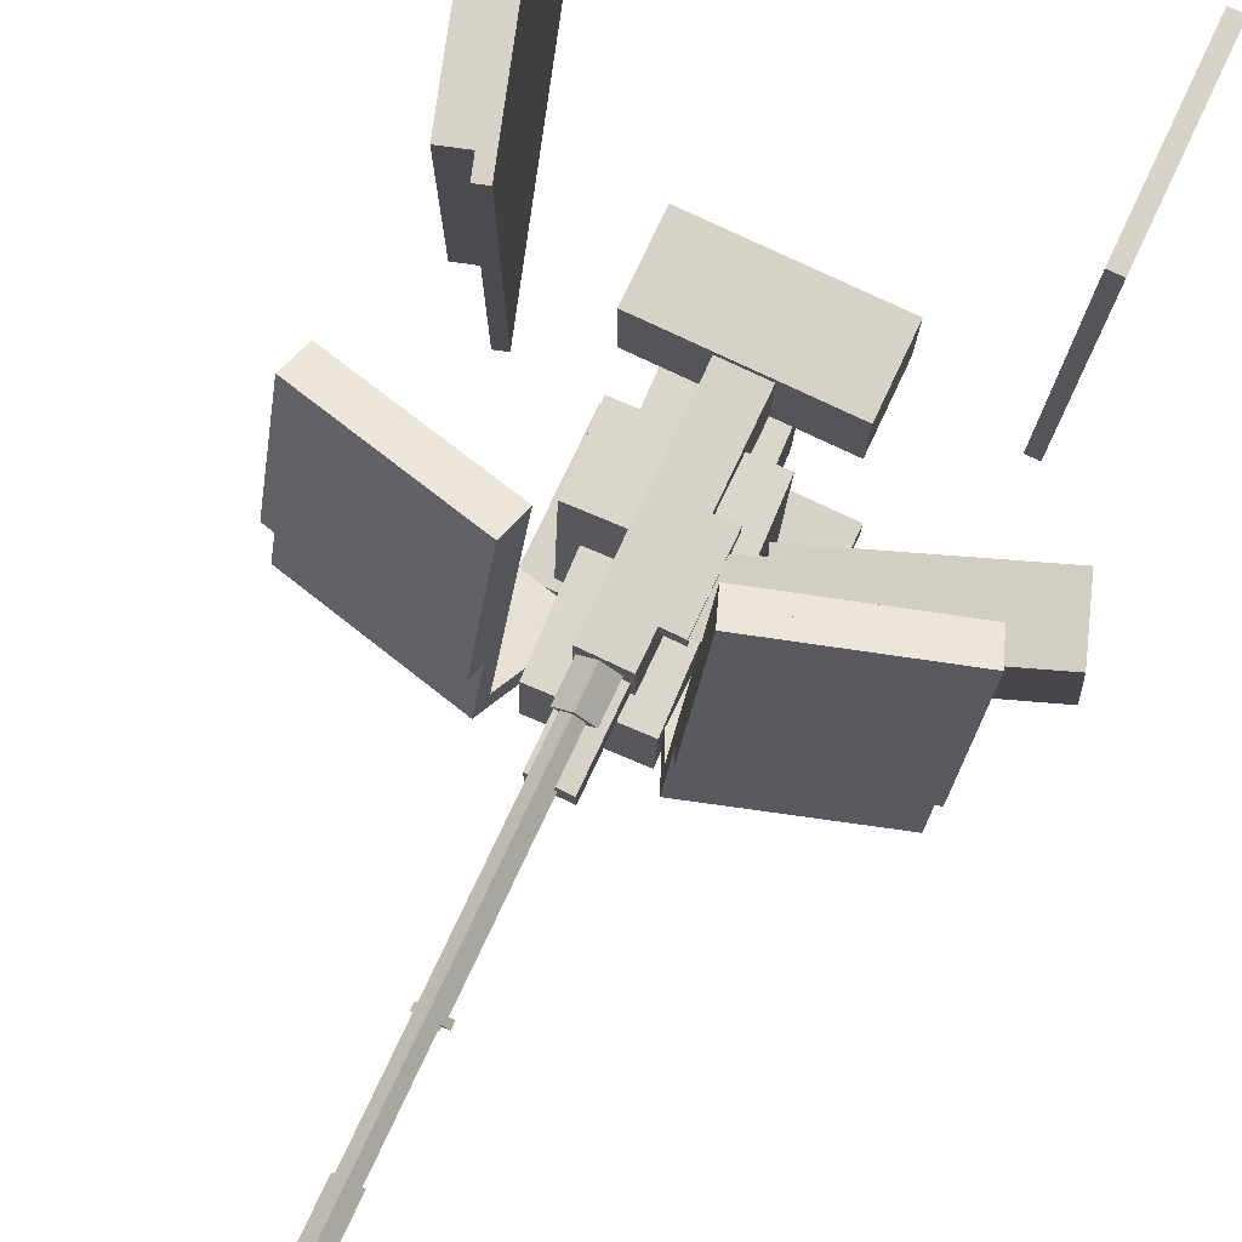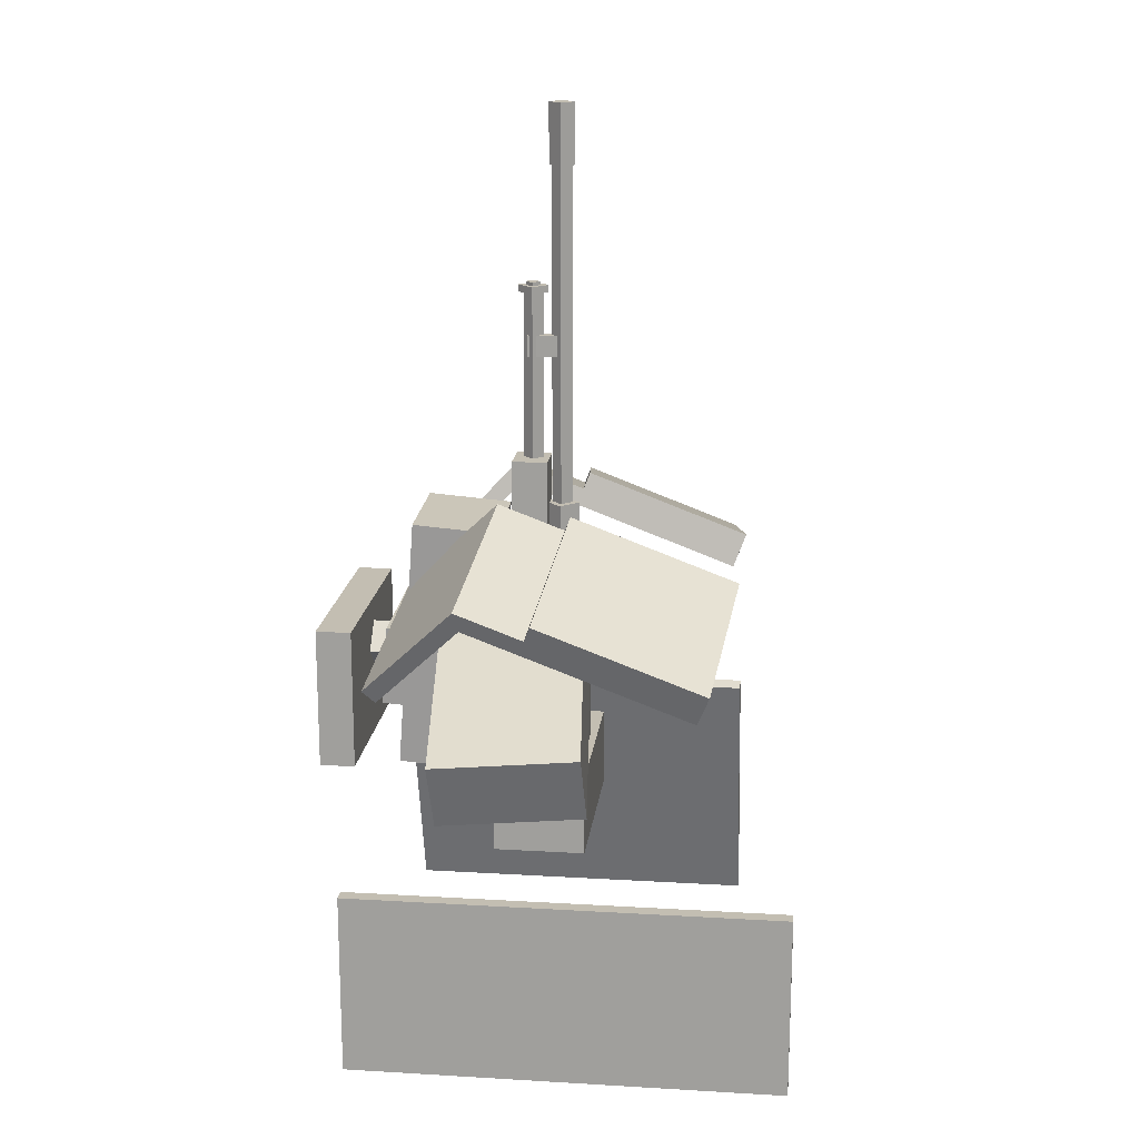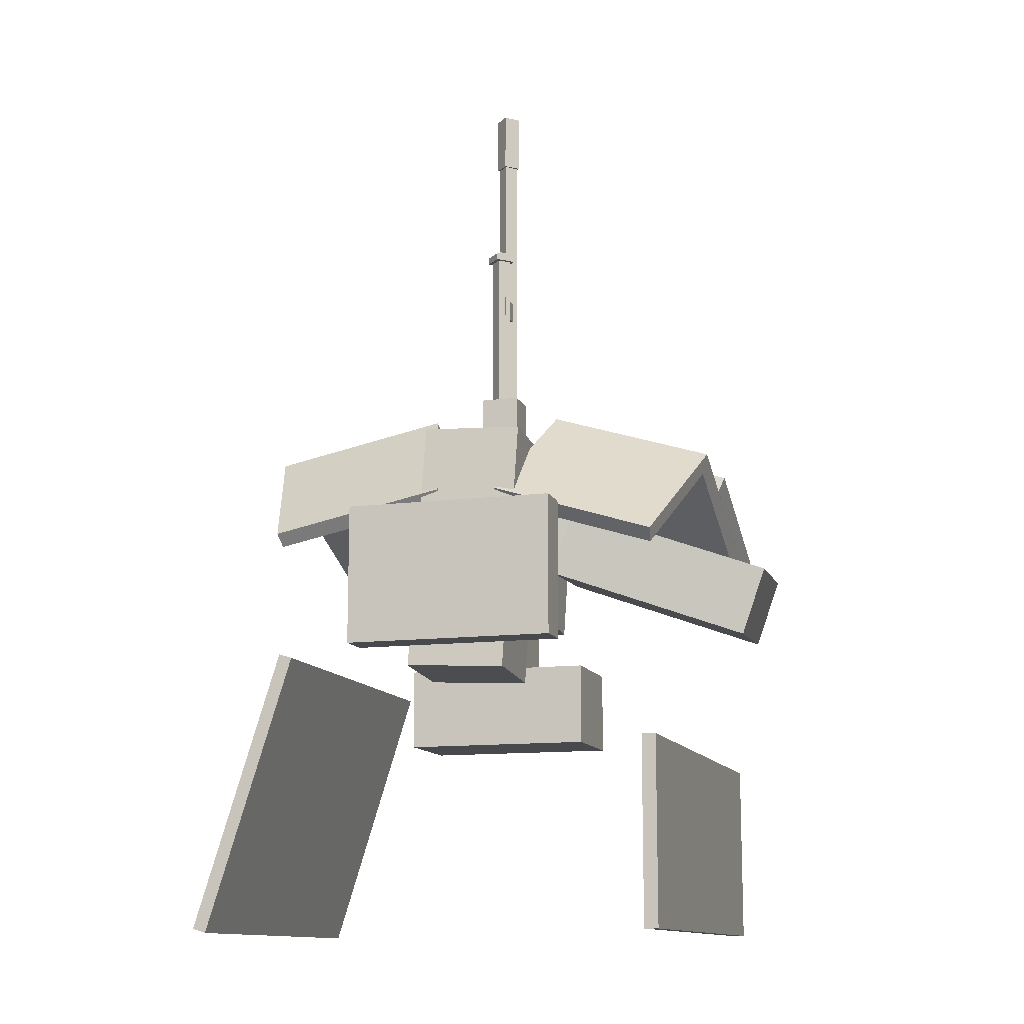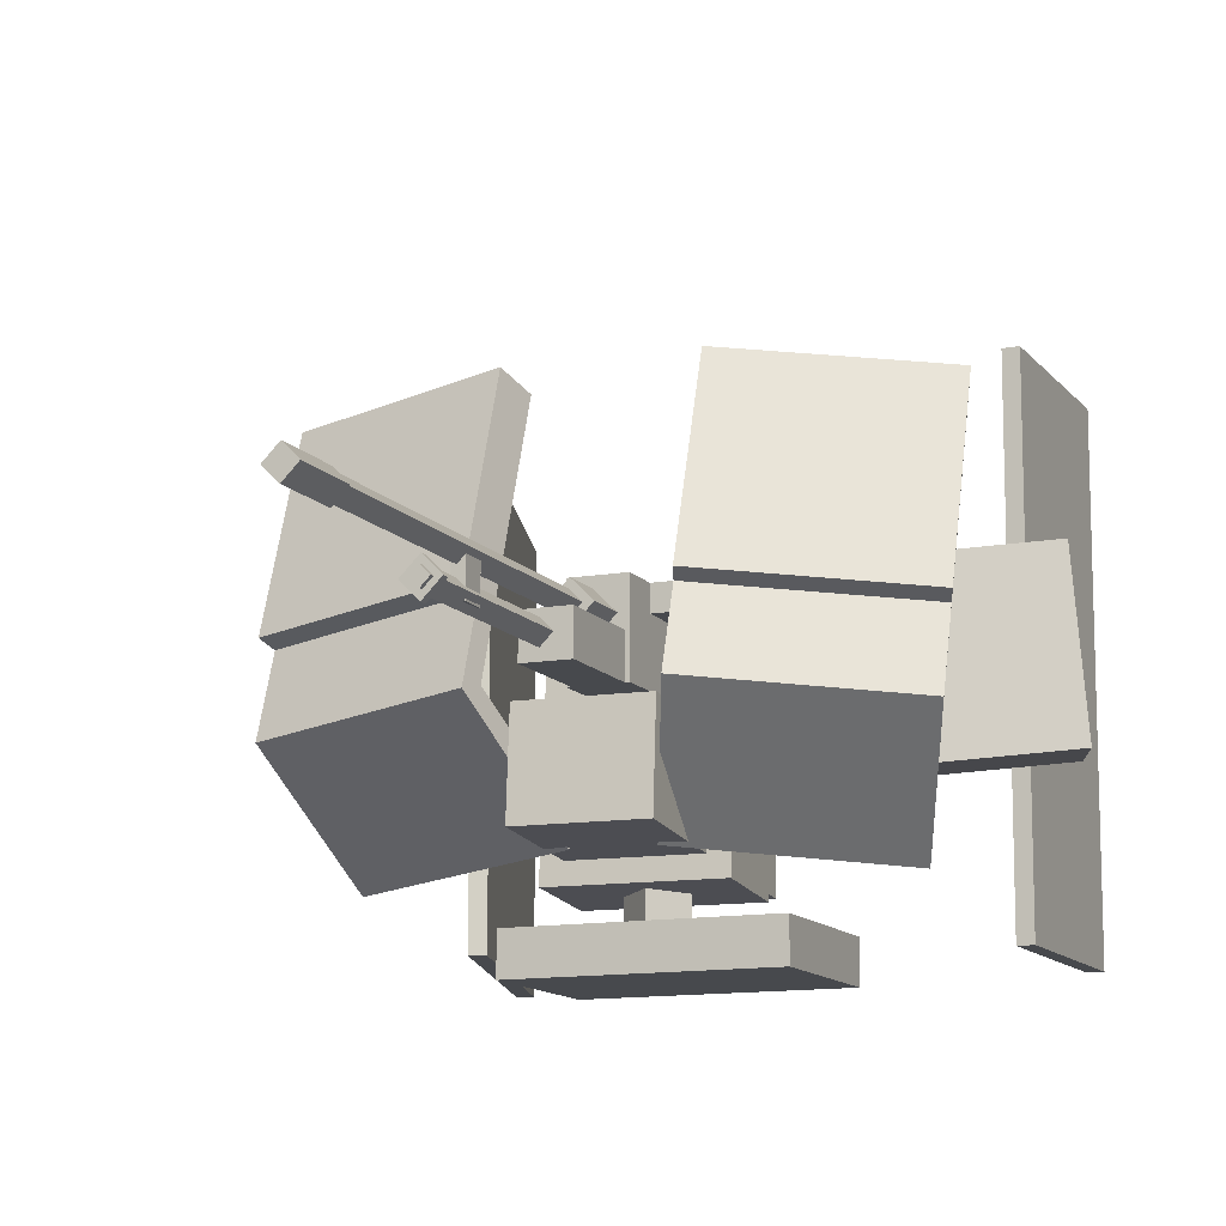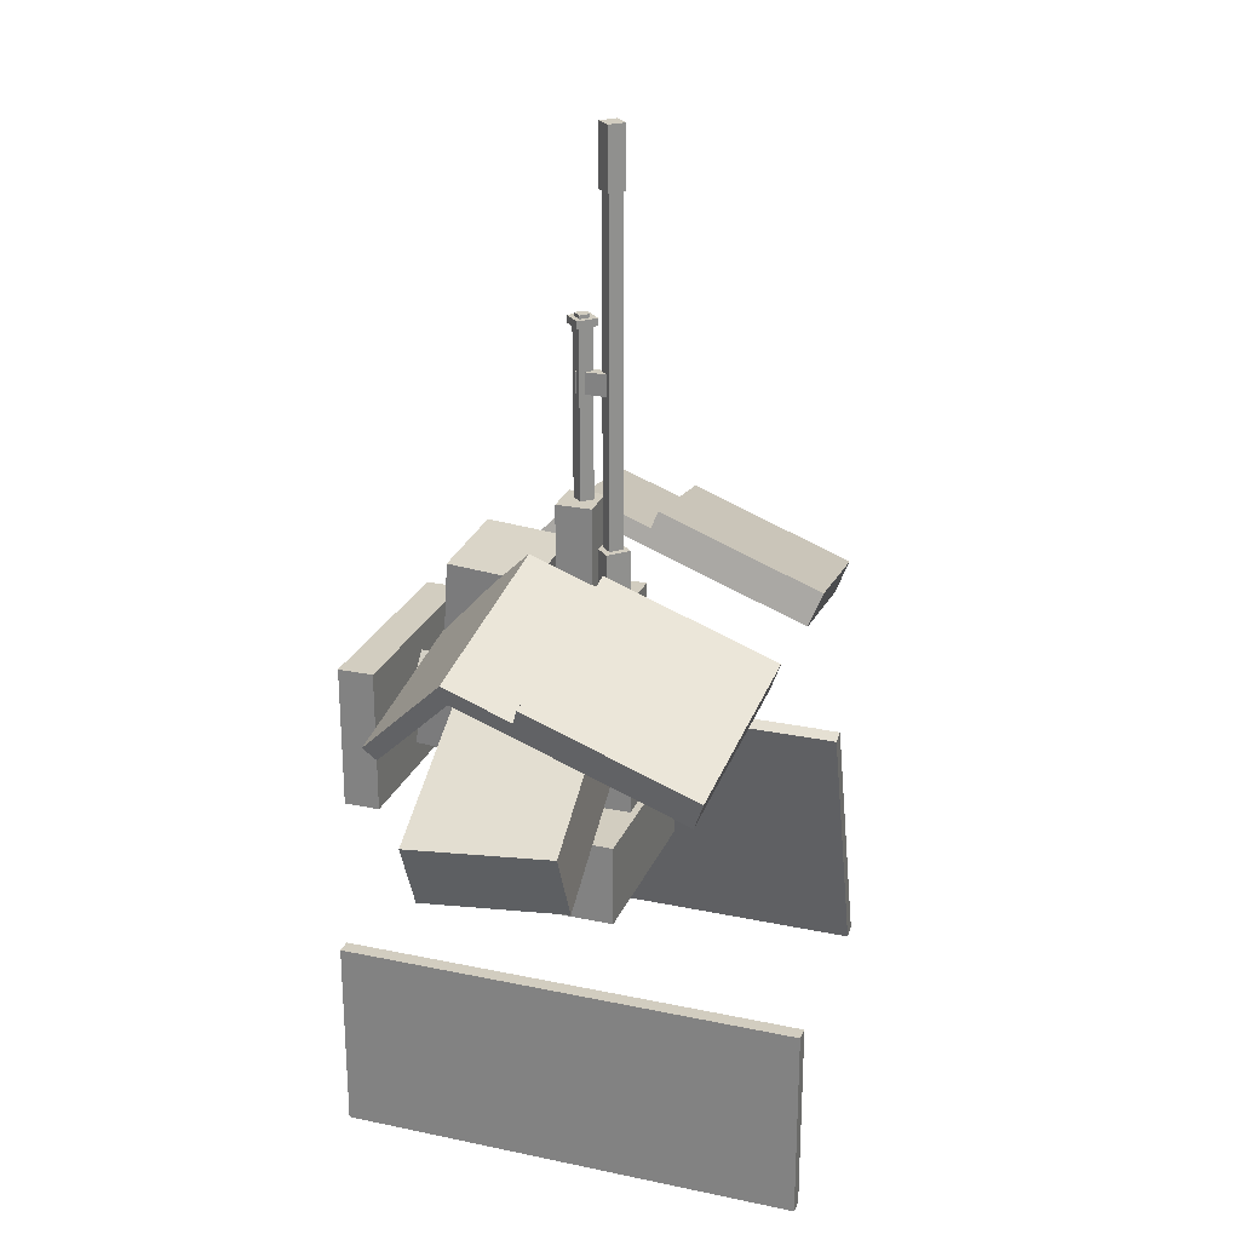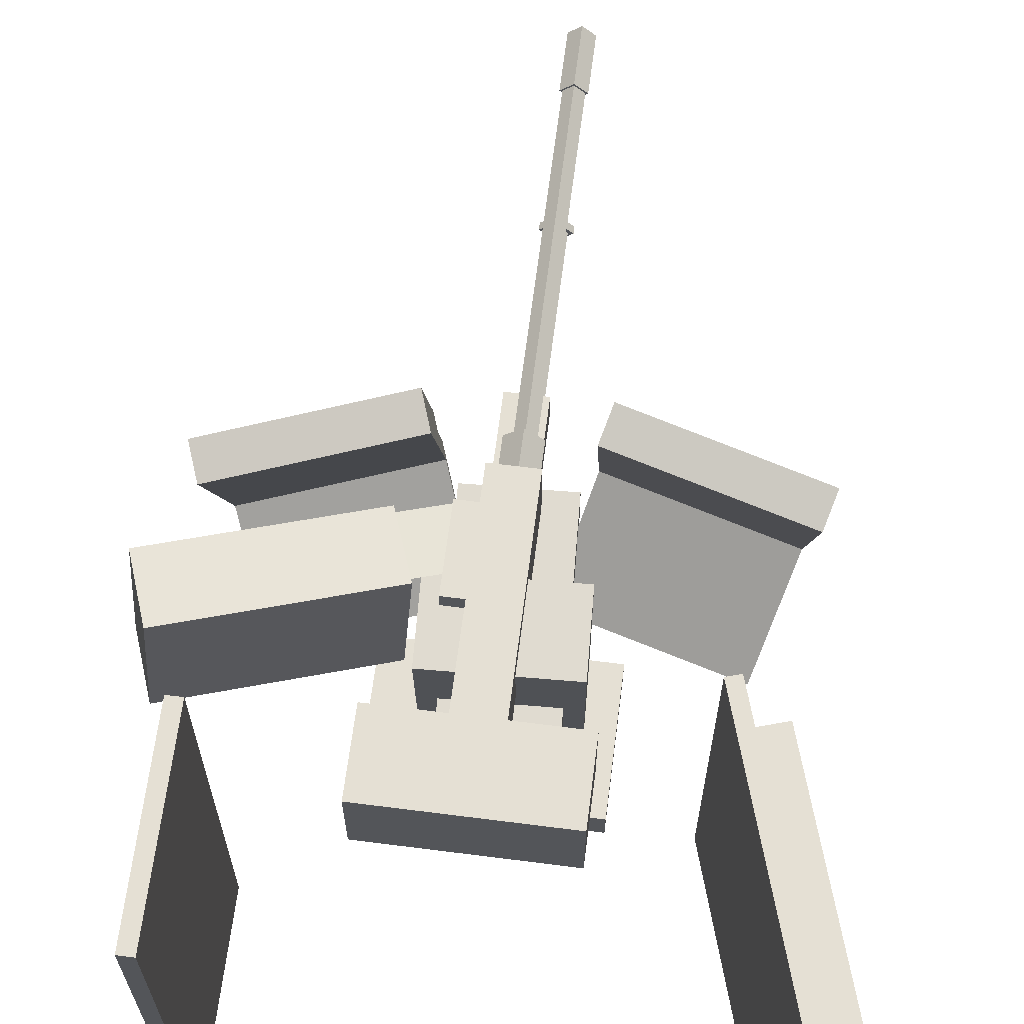
<metadata>
{"format":"obj","ext":"obj","renderer":"f3d","projection":"perspective","resolution":1024,"background":"white","views":[{"elev":78.0,"azim":25.3,"up":"+Y"},{"elev":17.5,"azim":96.7,"up":"+Z"},{"elev":-12.5,"azim":16.8,"up":"+Z"},{"elev":-12.2,"azim":22.9,"up":"+Y"},{"elev":24.7,"azim":109.0,"up":"+Z"},{"elev":65.4,"azim":-172.7,"up":"+Y"}]}
</metadata>
<code>
o base
v 0.2231 0.05006 0.3373
v 0.2231 -0.01244 0.5873
v -0.1519 0.05006 0.3373
v -0.1519 -0.01244 0.5873
v -0.1519 0.05006 0.5873
v 0.2231 0.05006 0.5873
v 0.2231 -0.01244 0.3373
v -0.1519 -0.01244 0.3373
v -0.02155 0.1126 0.5019
v 0.02453 0.1126 0.5441
v -0.02155 0.05006 0.5019
v 0.02067 0.1126 0.4558
v 0.02453 0.05006 0.5441
v 0.06675 0.1126 0.498
v 0.06675 0.05006 0.498
v 0.02067 0.05006 0.4558
v -0.0297 0.1538 0.6227
v -0.341 0.09942 0.5707
v -0.397 0.2907 0.7249
v -0.03237 0.1309 0.6438
v -0.3384 0.1223 0.5496
v -0.09101 0.2993 0.819
v -0.08834 0.3222 0.7979
v 0.1209 0.2927 0.7448
v -0.08004 0.2569 0.2983
v -0.0602 0.2927 0.7527
v 0.101 0.2569 0.2904
v 0.1214 0.1432 0.7566
v 0.1016 0.1074 0.3022
v -0.05969 0.1432 0.7645
v -0.07953 0.1074 0.3101
v 0.4453 0.6767 0.5532
v 0.4351 0.666 0.5257
v 0.4439 0.2571 0.6812
v 0.134 0.6974 0.6254
v 0.153 0.2993 0.8084
v 0.1427 0.2886 0.7808
v -0.08804 0.6974 0.6351
v -0.3967 0.666 0.562
v -0.3997 0.2678 0.746
v -0.08321 0.2886 0.7907
v -0.4045 0.6767 0.5903
v -0.3919 0.2571 0.7176
v 0.3804 0.09942 0.5392
v 0.4496 0.2907 0.6879
v 0.07927 0.1309 0.6389
v 0.07478 0.1538 0.6181
v 0.3759 0.1223 0.5184
v 0.4541 0.2678 0.7087
v 0.1485 0.3222 0.7876
v 0.4556 0.6874 0.5808
v 0.1442 0.7081 0.6529
v 0.1544 0.7188 0.6804
v 0.1607 0.4268 0.7915
v 0.1505 0.4161 0.764
v 0.4516 0.3846 0.6643
v 0.4618 0.3953 0.6918
v -0.1036 0.7188 0.6917
v -0.09583 0.7081 0.6634
v -0.09245 0.4219 0.7723
v -0.4123 0.6874 0.6186
v -0.4089 0.4012 0.7276
v -0.1002 0.4326 0.8007
v -0.4011 0.3905 0.6993
v -0.3805 0.6569 0.2957
v -0.5026 0.2257 -0.09173
v -0.449 0.6569 -0.1086
v -0.3268 0.2257 0.2788
v -0.3268 0.6569 0.2788
v -0.5026 0.6569 -0.09173
v -0.449 0.2257 -0.1086
v -0.3805 0.2257 0.2957
v 0.1435 0.4151 0.5459
v 0.1372 0.4038 0.4027
v -0.1063 0.4038 0.4134
v -0.1 0.4151 0.5566
v -0.09896 0.0973 0.5815
v 0.1446 0.0973 0.5709
v 0.1383 0.08602 0.4277
v -0.1052 0.08602 0.4384
v 0.4453 0.6767 0.5532
v 0.4351 0.666 0.5257
v 0.4439 0.2571 0.6812
v 0.134 0.6974 0.6254
v 0.1427 0.2886 0.7808
v -0.08804 0.6974 0.6351
v -0.3967 0.666 0.562
v -0.08321 0.2886 0.7907
v -0.4045 0.6767 0.5903
v -0.3919 0.2571 0.7176
v 0.4556 0.6874 0.5808
v 0.1442 0.7081 0.6529
v 0.1544 0.7188 0.6804
v 0.1607 0.4268 0.7915
v 0.4618 0.3953 0.6918
v -0.1036 0.7188 0.6917
v -0.09583 0.7081 0.6634
v -0.09245 0.4219 0.7723
v -0.4123 0.6874 0.6186
v -0.4089 0.4012 0.7276
v -0.1002 0.4326 0.8007
v -0.4011 0.3905 0.6993
v 0.3719 0.8319 -0.1667
v 0.3719 0.05068 0.1646
v 0.3719 0.8319 0.1646
v 0.3969 0.05068 -0.1667
v 0.3969 0.8319 0.1646
v 0.3969 0.05068 0.1646
v 0.3969 0.8319 -0.1667
v 0.3719 0.05068 -0.1667
v -0.4659 0.05066 -0.1623
v -0.2861 0.7069 0.3249
v -0.4421 0.05066 -0.1698
v -0.3099 0.7069 0.3324
v -0.3099 0.05066 0.3324
v -0.4421 0.7069 -0.1698
v -0.4659 0.7069 -0.1623
v -0.2861 0.05066 0.3249
v 0.1435 0.4151 0.5459
v 0.1372 0.4038 0.4027
v -0.1063 0.4038 0.4134
v -0.1 0.4151 0.5566
v -0.09896 0.0973 0.5815
v 0.1446 0.0973 0.5709
v 0.1383 0.08602 0.4277
v -0.1052 0.08602 0.4384
v 0.4453 0.6767 0.5532
v 0.4351 0.666 0.5257
v 0.4439 0.2571 0.6812
v 0.134 0.6974 0.6254
v 0.1427 0.2886 0.7808
v -0.08804 0.6974 0.6351
v -0.3967 0.666 0.562
v -0.08321 0.2886 0.7907
v -0.4045 0.6767 0.5903
v -0.3919 0.2571 0.7176
v 0.4556 0.6874 0.5808
v 0.1442 0.7081 0.6529
v 0.1544 0.7188 0.6804
v 0.1607 0.4268 0.7915
v 0.4618 0.3953 0.6918
v -0.1036 0.7188 0.6917
v -0.09583 0.7081 0.6634
v -0.09245 0.4219 0.7723
v -0.4123 0.6874 0.6186
v -0.4089 0.4012 0.7276
v -0.1002 0.4326 0.8007
v -0.4011 0.3905 0.6993
v 0.3719 0.8319 -0.1667
v 0.3719 0.05068 0.1646
v 0.3719 0.8319 0.1646
v 0.3969 0.05068 -0.1667
v 0.3969 0.8319 0.1646
v 0.3969 0.05068 0.1646
v 0.3969 0.8319 -0.1667
v 0.3719 0.05068 -0.1667
v -0.4659 0.05066 -0.1623
v -0.2861 0.7069 0.3249
v -0.4421 0.05066 -0.1698
v -0.3099 0.7069 0.3324
v -0.3099 0.05066 0.3324
v -0.4421 0.7069 -0.1698
v -0.4659 0.7069 -0.1623
v -0.2861 0.05066 0.3249
v -0.3805 0.6569 0.2957
v -0.5026 0.2257 -0.09173
v -0.5026 0.6569 -0.09173
v -0.3805 0.2257 0.2957
v -0.3805 0.6569 0.2957
v -0.5026 0.2257 -0.09173
v -0.5026 0.6569 -0.09173
v -0.3805 0.2257 0.2957
f 7 8 3 1
f 2 7 1 6
f 11 13 10 9
f 5 6 1 3
f 8 7 2 4
f 4 2 6 5
f 16 11 9 12
f 15 16 12 14
f 17 21 19 23
f 46 44 49 36
f 13 15 14 10
f 57 56 32 51
f 36 49 45 50
f 20 17 23 22
f 31 29 28 30
f 11 16 15 13
f 10 14 12 9
f 48 47 50 45
f 43 40 42 39
f 31 30 26 25
f 26 24 27 25
f 28 29 27 24
f 37 34 49 36
f 42 59 38 39
f 55 54 53 52
f 68 71 67 69
f 47 48 44 46
f 49 34 33 32
f 47 46 36 50
f 21 18 40 19
f 64 60 63 62
f 55 56 57 54
f 43 41 22 40
f 40 22 59 42
f 61 58 59 42
f 68 72 66 71
f 29 31 25 27
f 36 49 32 52
f 22 41 38 59
f 44 48 45 49
f 37 36 52 35
f 18 20 22 40
f 72 68 69 65
f 71 66 70 67
f 21 17 20 18
f 67 70 65 69
f 30 28 24 26
f 56 55 52 32
f 40 22 23 19
f 8 4 5 3
f 110 104 105 103
f 93 91 81 92
f 105 107 109 103
f 80 77 76 75
f 78 79 74 73
f 79 80 75 74
f 94 95 91 93
f 98 102 89 97
f 111 115 114 117
f 118 115 111 113
f 100 101 96 99
f 80 79 78 77
f 101 98 97 96
f 102 100 99 89
f 92 81 82 84
f 83 85 84 82
f 113 111 117 116
f 108 106 109 107
f 110 106 108 104
f 88 90 87 86
f 76 73 74 75
f 77 78 73 76
f 118 113 116 112
f 104 108 107 105
f 116 117 114 112
f 115 118 112 114
f 106 110 103 109
f 166 168 165 167
f 156 149 151 150
f 139 138 127 137
f 151 149 155 153
f 126 121 122 123
f 124 119 120 125
f 125 120 121 126
f 140 139 137 141
f 144 143 135 148
f 157 163 160 161
f 164 159 157 161
f 146 145 142 147
f 126 123 124 125
f 147 142 143 144
f 148 135 145 146
f 138 130 128 127
f 129 128 130 131
f 159 162 163 157
f 154 153 155 152
f 156 150 154 152
f 134 132 133 136
f 122 121 120 119
f 123 122 119 124
f 164 158 162 159
f 150 151 153 154
f 162 158 160 163
f 161 160 158 164
f 152 155 149 156
f 170 171 169 172
o mg
v 0.07431 0.4438 0.7118
v 0.07431 0.4438 0.1868
v 0.07431 0.3126 0.1868
v -0.006941 0.4438 0.1868
v -0.006941 0.4438 0.7118
v -0.006941 0.3126 0.7118
v 0.07431 0.3126 0.7118
v -0.006941 0.3126 0.1868
v 0.02588 0.3643 1.162
v 0.008206 0.3467 0.7743
v 0.02588 0.3643 0.7743
v 0.04356 0.3467 0.7743
v 0.04356 0.3467 1.162
v 0.008206 0.3467 1.162
v 0.02588 0.329 1.162
v 0.02588 0.329 0.7743
v 0.2824 0.4533 0.5862
v 0.2462 0.4559 0.4863
v 0.0708 0.4355 0.5495
v 0.1071 0.4329 0.6493
v 0.5183 0.2447 0.3624
v 0.2095 0.2066 0.6061
v 0.1501 0.4609 0.5065
v 0.5611 0.2393 0.4797
v 0.1668 0.2121 0.4888
v 0.1928 0.4554 0.6238
v 0.5443 0.4881 0.4974
v 0.5016 0.4935 0.38
v 0.02771 0.4276 0.7056
v 0.05865 0.3967 0.7056
v 0.02771 0.4276 0.7806
v 0.05865 0.3967 0.7806
v 0.02771 0.3657 0.7806
v -0.003222 0.3967 0.7056
v -0.003222 0.3967 0.7806
v 0.02771 0.3657 0.7056
v -0.000691 0.3126 0.8618
v 0.06806 0.3126 0.8618
v -0.000691 0.3126 0.7118
v -0.000691 0.3751 0.8618
v 0.06806 0.3751 0.8618
v 0.06806 0.3751 0.7118
v -0.000691 0.3751 0.7118
v 0.06806 0.3126 0.7118
v 0.02597 0.3743 1.374
v 0.04806 0.3964 1.374
v 0.04806 0.3964 1.481
v 0.02597 0.4185 1.481
v 0.02597 0.3743 1.481
v 0.003869 0.3964 1.481
v 0.003869 0.3964 1.374
v 0.02597 0.4185 1.374
v 0.03709 0.3998 1.081
v 0.03709 0.3373 1.081
v 0.01834 0.3998 1.043
v 0.01834 0.3373 1.043
v 0.01834 0.3998 1.081
v 0.01834 0.3373 1.081
v 0.03709 0.3373 1.043
v 0.03709 0.3998 1.043
v 0.04356 0.3967 1.474
v 0.02588 0.4143 0.7743
v 0.04356 0.3967 0.7743
v 0.02588 0.4143 1.474
v 0.02588 0.379 1.474
v 0.008206 0.3967 0.7743
v 0.008206 0.3967 1.474
v 0.02588 0.379 0.7743
v 0.02588 0.3201 1.156
v 0.02588 0.3732 1.156
v 0.02588 0.3732 1.168
v 0.0524 0.3467 1.168
v -0.000633 0.3467 1.168
v 0.02588 0.3201 1.168
v 0.0524 0.3467 1.156
v -0.000633 0.3467 1.156
v 0.04097 0.3467 1.174
v 0.02771 0.3599 0.7118
v 0.01446 0.3467 1.174
v 0.02771 0.3334 1.174
v 0.01446 0.3467 0.7118
v 0.02771 0.3599 1.174
v 0.04097 0.3467 0.7118
v 0.02771 0.3334 0.7118
v 0.1118 0.4063 0.6493
v 0.1118 0.4063 0.4993
v 0.07431 0.4438 0.4993
v 0.07431 0.4063 0.4993
v 0.1118 0.4438 0.4993
v 0.07431 0.4438 0.6493
v 0.1118 0.4438 0.6493
v 0.07431 0.4063 0.6493
v 0.1993 0.2938 0.3243
v 0.1993 0.2938 0.1806
v -0.1319 0.4563 0.1806
v -0.1319 0.2938 0.1806
v -0.1319 0.2938 0.3243
v 0.1993 0.4563 0.1806
v -0.1319 0.4563 0.3243
v 0.1993 0.4563 0.3243
v 0.1993 0.2938 0.3243
v 0.1993 0.2938 0.1806
v -0.1319 0.4563 0.1806
v -0.1319 0.2938 0.1806
v -0.1319 0.2938 0.3243
v 0.1993 0.4563 0.1806
v -0.1319 0.4563 0.3243
v 0.1993 0.4563 0.3243
f 179 175 174 173
f 178 179 173 177
f 177 173 174 176
f 180 178 177 176
f 175 180 176 174
f 180 175 179 178
f 188 182 183 184
f 187 188 184 185
f 181 185 184 183
f 182 188 187 186
f 186 187 185 181
f 238 239 236 234
f 258 260 259 261
f 224 223 222 220
f 223 224 218 217
f 224 220 219 218
f 194 196 199 198
f 191 192 189 190
f 227 228 230 229
f 257 258 261 263
f 256 253 250 255
f 239 237 233 236
f 198 199 200 195
f 225 226 231 232
f 208 206 201 202
f 205 208 202 204
f 237 240 235 233
f 203 204 202 201
f 206 208 205 207
f 207 205 204 203
f 240 238 234 235
f 228 227 232 231
f 251 252 249 254
f 220 222 221 219
f 211 209 212 215
f 212 213 214 215
f 211 216 210 209
f 229 230 226 225
f 219 221 217 218
f 216 211 215 214
f 260 258 257 264
f 252 256 255 249
f 245 246 244 243
f 197 194 198 195
f 209 210 213 212
f 262 263 261 259
f 210 216 214 213
f 260 264 262 259
f 206 207 203 201
f 246 241 247 244
f 222 223 217 221
f 248 245 243 242
f 238 240 237 239
f 248 241 246 245
f 227 229 225 232
f 241 248 242 247
f 196 193 200 199
f 253 251 254 250
f 243 244 247 242
f 253 256 252 251
f 230 228 231 226
f 193 197 195 200
f 254 249 255 250
f 197 193 196 194
f 236 233 235 234
f 264 257 263 262
f 182 186 181 183
f 268 269 271 267
f 265 266 270 272
f 268 266 265 269
f 271 272 270 267
f 266 268 267 270
f 269 265 272 271
f 276 275 279 277
f 273 280 278 274
f 276 277 273 274
f 279 275 278 280
f 274 278 275 276
f 277 279 280 273

</code>
